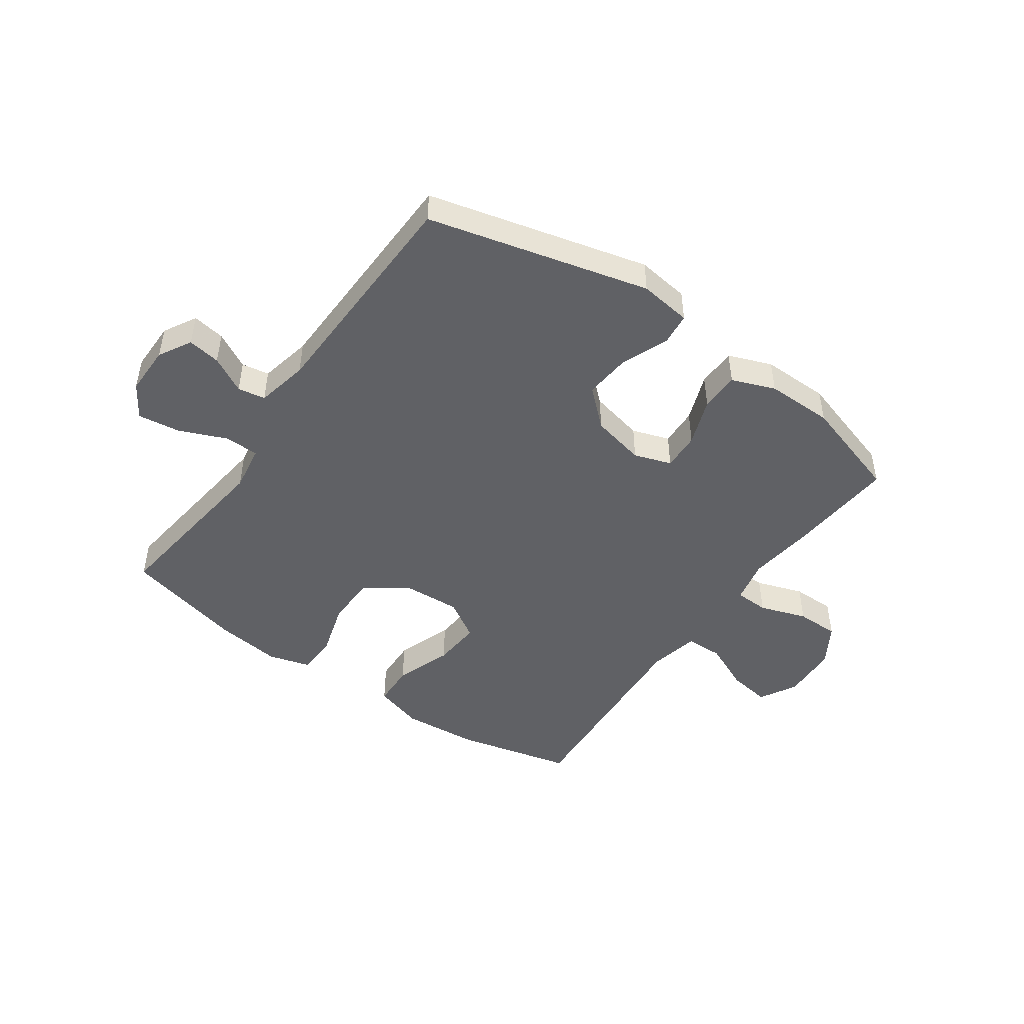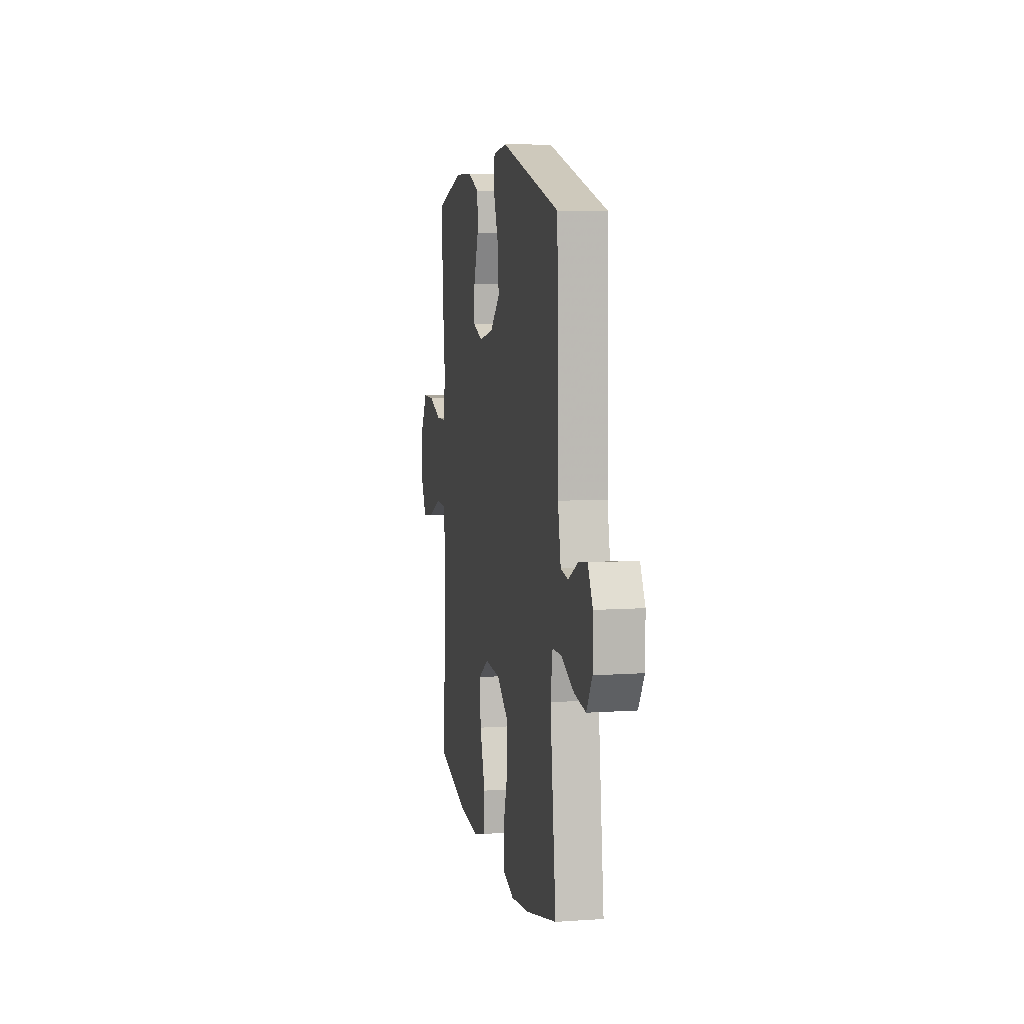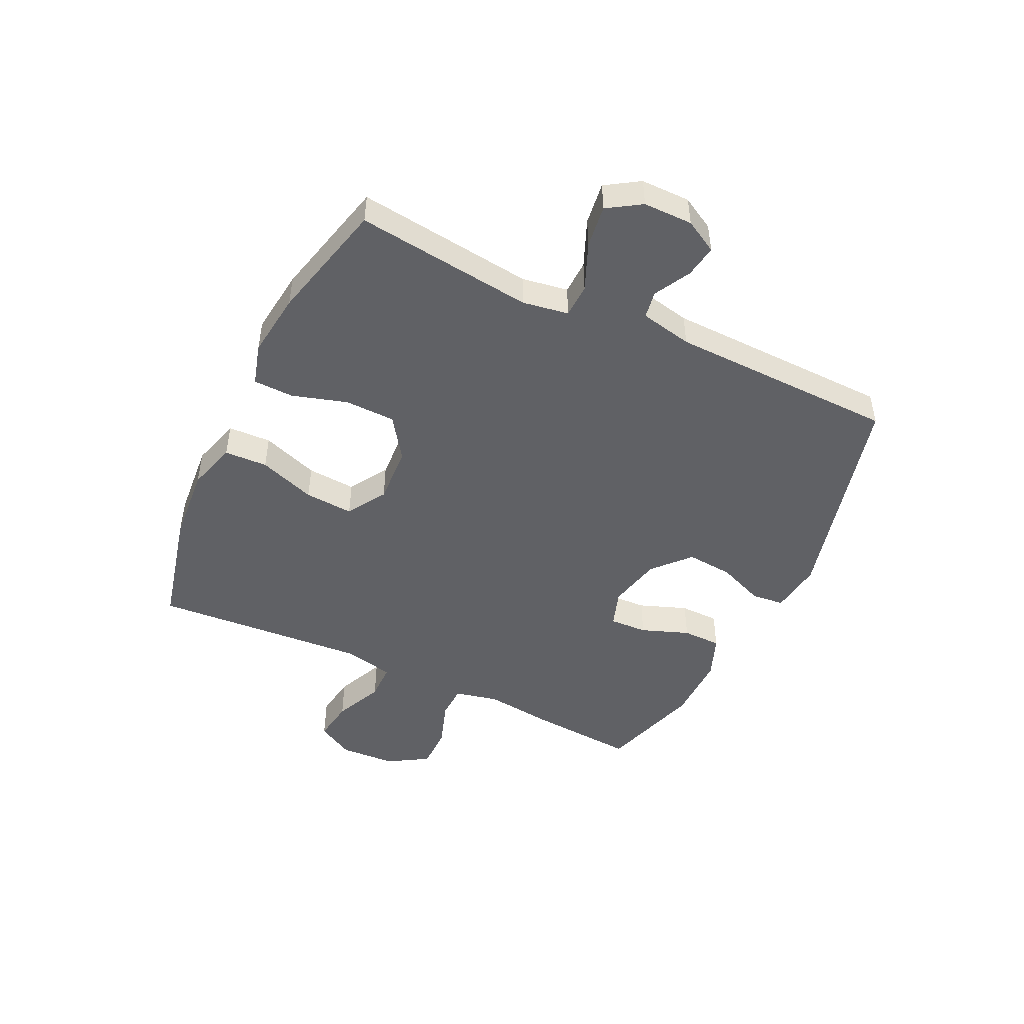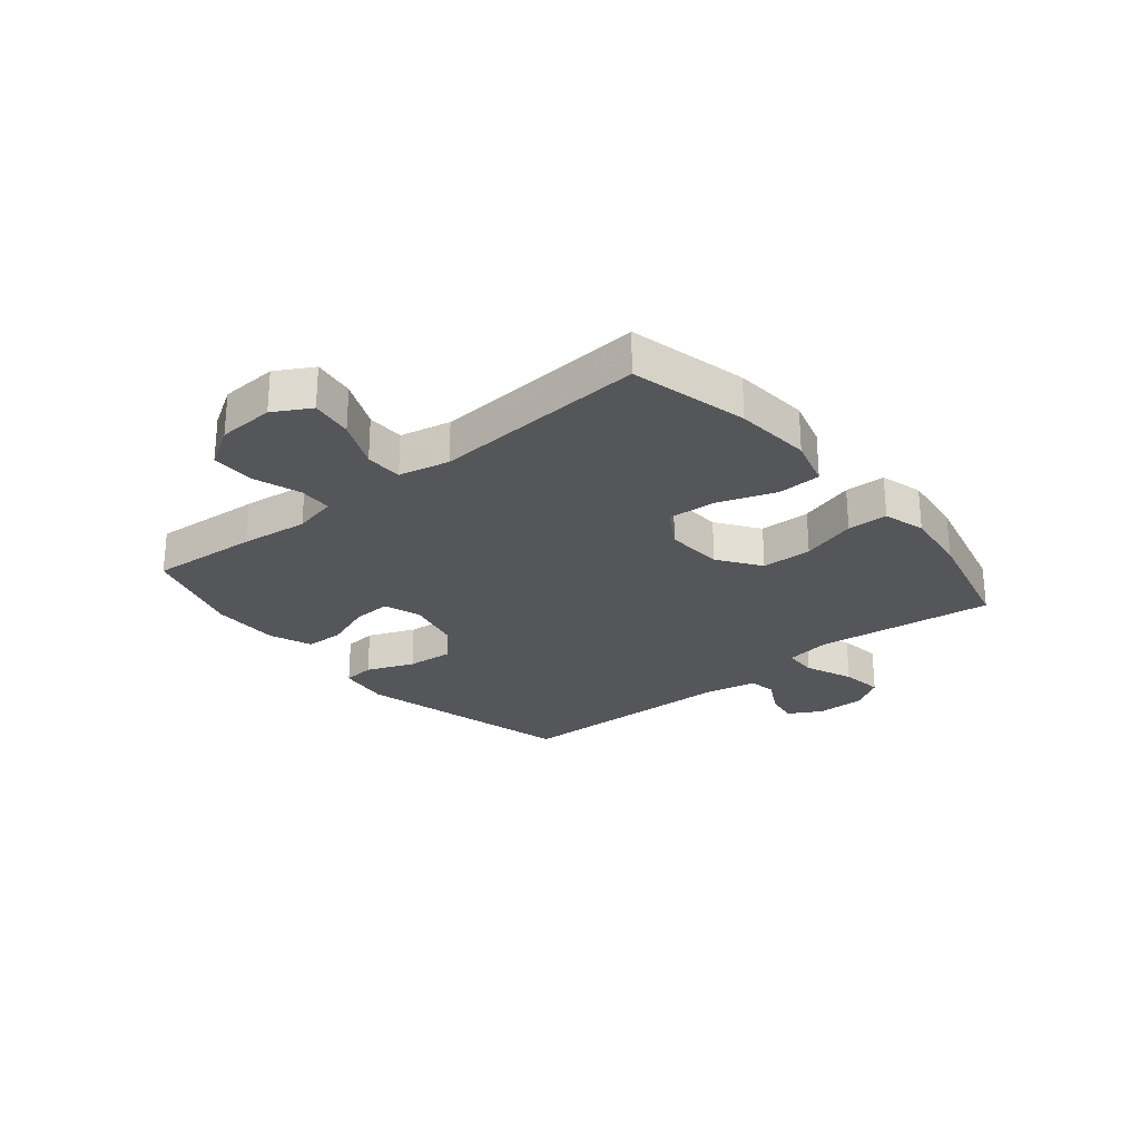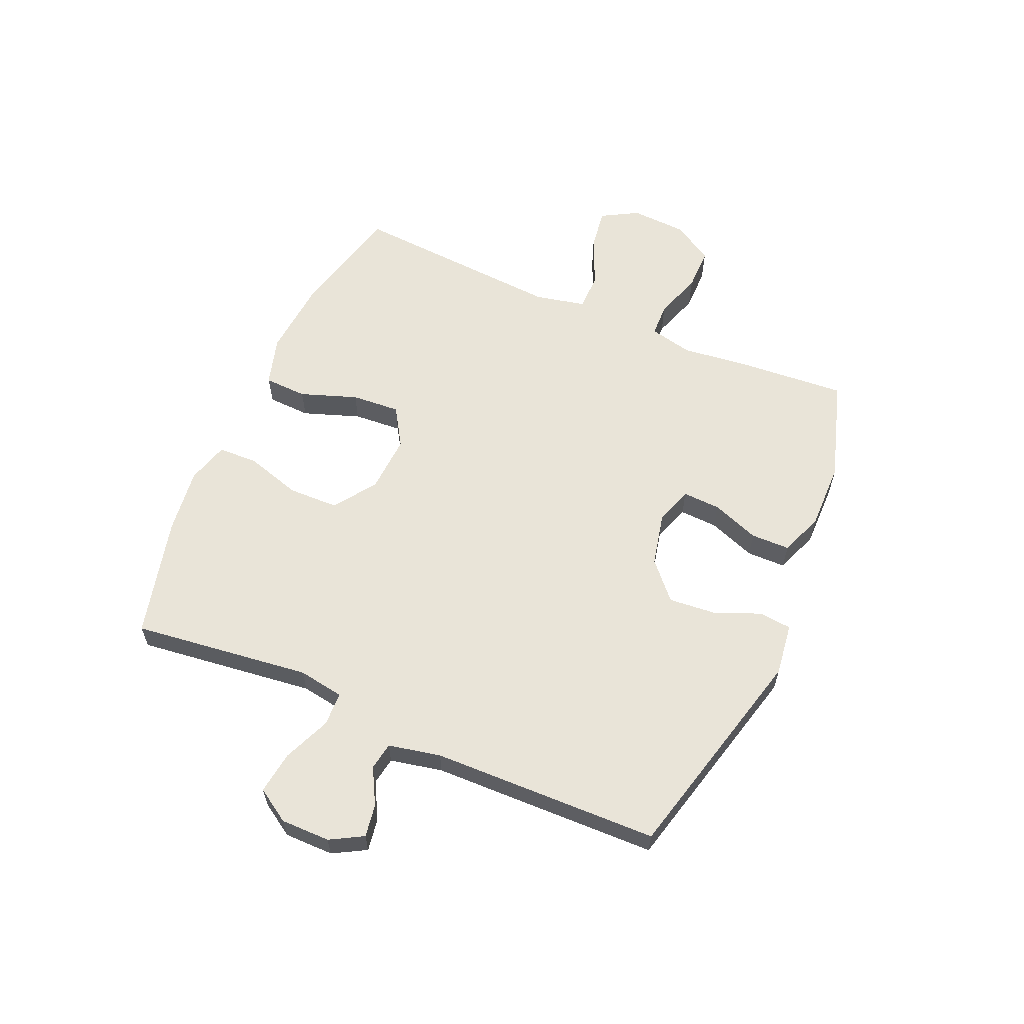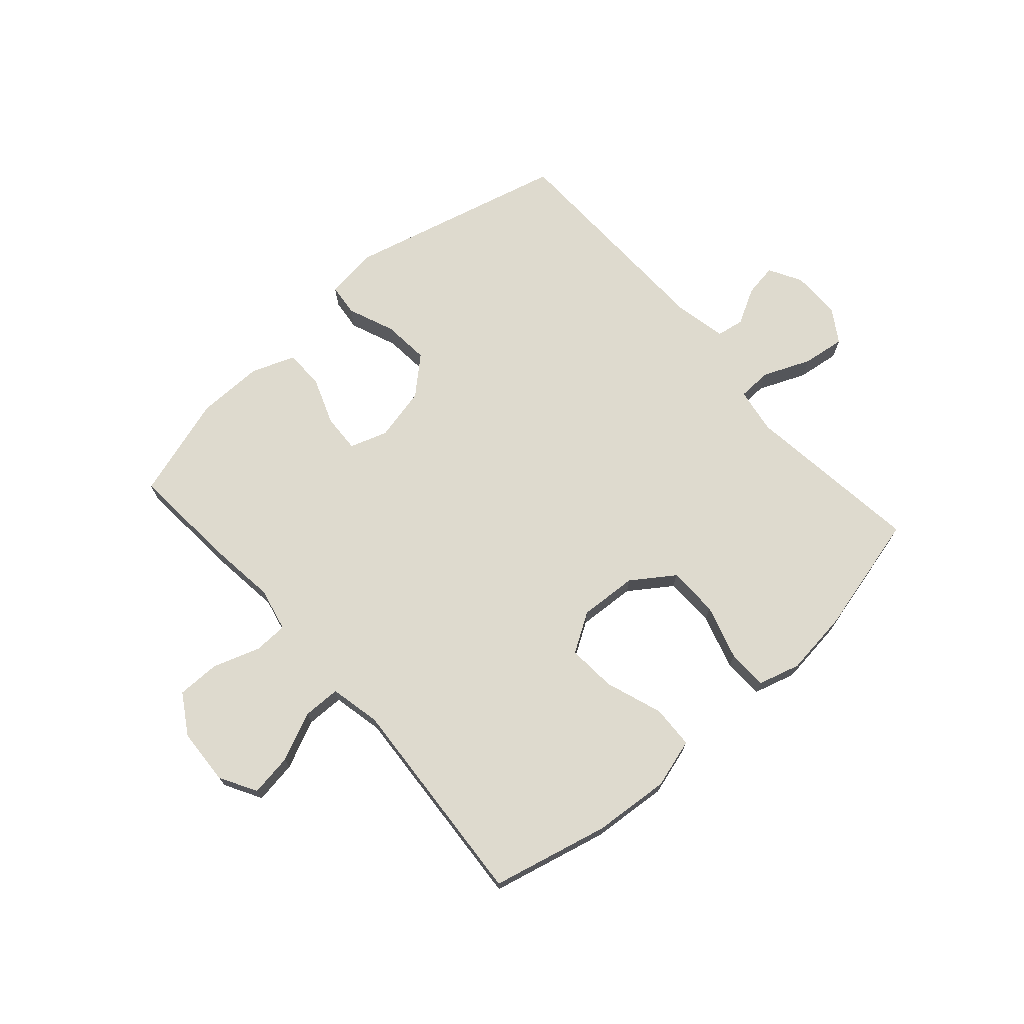
<metadata>
{"format":"obj","ext":"obj","renderer":"f3d","projection":"perspective","resolution":1024,"background":"white","views":[{"elev":-47.3,"azim":-35.2,"up":"+Y"},{"elev":8.0,"azim":-100.8,"up":"+Z"},{"elev":-47.8,"azim":-115.5,"up":"+Y"},{"elev":-26.0,"azim":129.5,"up":"+Y"},{"elev":60.4,"azim":-66.5,"up":"+Y"},{"elev":71.1,"azim":138.5,"up":"+Y"}]}
</metadata>
<code>
v 0.5 0.07 0.5
v 0.486 0.07 0.312
v 0.472 0.07 0.195
v 0.489 0.07 0.119
v 0.548 0.07 0.117
v 0.63 0.07 0.145
v 0.705 0.07 0.145
v 0.748 0.07 0.075
v 0.753 0.07 -0.023
v 0.717 0.07 -0.087
v 0.643 0.07 -0.076
v 0.558 0.07 -0.038
v 0.493 0.07 -0.039
v 0.474 0.07 -0.127
v 0.5 0.07 -0.5
v 0.296 0.07 -0.549
v 0.163 0.07 -0.56
v 0.077 0.07 -0.535
v 0.074 0.07 -0.46
v 0.109 0.07 -0.361
v 0.115 0.07 -0.276
v 0.047 0.07 -0.234
v -0.054 0.07 -0.24
v -0.127 0.07 -0.291
v -0.129 0.07 -0.379
v -0.1 0.07 -0.475
v -0.102 0.07 -0.545
v -0.175 0.07 -0.566
v -0.289 0.07 -0.552
v -0.5 0.07 -0.5
v -0.462 0.07 -0.19
v -0.475 0.07 -0.11
v -0.534 0.07 -0.108
v -0.617 0.07 -0.143
v -0.691 0.07 -0.153
v -0.728 0.07 -0.095
v -0.728 0.07 -0.009
v -0.696 0.07 0.048
v -0.639 0.07 0.039
v -0.576 0.07 0.005
v -0.528 0.07 0.013
v -0.509 0.07 0.104
v -0.5 0.07 0.5
v -0.117 0.07 0.597
v -0.026 0.07 0.585
v -0.02 0.07 0.529
v -0.053 0.07 0.447
v -0.06 0.07 0.366
v 0.003 0.07 0.309
v 0.097 0.07 0.288
v 0.162 0.07 0.31
v 0.159 0.07 0.376
v 0.128 0.07 0.459
v 0.129 0.07 0.527
v 0.204 0.07 0.556
v 0.321 0.07 0.555
v 0.5 0 0.5
v 0.486 0 0.312
v 0.472 0 0.195
v 0.489 0 0.119
v 0.548 0 0.117
v 0.63 0 0.145
v 0.705 0 0.145
v 0.748 0 0.075
v 0.753 0 -0.023
v 0.717 0 -0.087
v 0.643 0 -0.076
v 0.558 0 -0.038
v 0.493 0 -0.039
v 0.474 0 -0.127
v 0.5 0 -0.5
v 0.296 0 -0.549
v 0.163 0 -0.56
v 0.077 0 -0.535
v 0.074 0 -0.46
v 0.109 0 -0.361
v 0.115 0 -0.276
v 0.047 0 -0.234
v -0.054 0 -0.24
v -0.127 0 -0.291
v -0.129 0 -0.379
v -0.1 0 -0.475
v -0.102 0 -0.545
v -0.175 0 -0.566
v -0.289 0 -0.552
v -0.5 0 -0.5
v -0.462 0 -0.19
v -0.475 0 -0.11
v -0.534 0 -0.108
v -0.617 0 -0.143
v -0.691 0 -0.153
v -0.728 0 -0.095
v -0.728 0 -0.009
v -0.696 0 0.048
v -0.639 0 0.039
v -0.576 0 0.005
v -0.528 0 0.013
v -0.509 0 0.104
v -0.5 0 0.5
v -0.117 0 0.597
v -0.026 0 0.585
v -0.02 0 0.529
v -0.053 0 0.447
v -0.06 0 0.366
v 0.003 0 0.309
v 0.097 0 0.288
v 0.162 0 0.31
v 0.159 0 0.376
v 0.128 0 0.459
v 0.129 0 0.527
v 0.204 0 0.556
v 0.321 0 0.555
f 1 2 3
f 56 1 3
f 55 56 3
f 54 55 3
f 53 54 3
f 52 53 3
f 51 52 3 4
f 50 51 4
f 49 50 4
f 45 46 47
f 44 45 47
f 43 44 47
f 42 43 47
f 41 42 47 48
f 38 39 40
f 37 38 40
f 36 37 40
f 35 36 40
f 34 35 40
f 33 34 40
f 32 33 40 41
f 29 30 31
f 28 29 31
f 27 28 31
f 26 27 31
f 25 26 31
f 24 25 31 32
f 41 48 49
f 32 41 49
f 24 32 49
f 23 24 49
f 18 19 20
f 17 18 20
f 16 17 20
f 15 16 20
f 14 15 20
f 13 14 20 21
f 10 11 12
f 9 10 12
f 8 9 12
f 7 8 12
f 6 7 12
f 5 6 12
f 4 5 12 13
f 49 4 13
f 23 49 13
f 22 23 13
f 13 21 22
f 59 58 57
f 59 57 112
f 59 112 111
f 59 111 110
f 59 110 109
f 59 109 108
f 60 59 108 107
f 60 107 106
f 60 106 105
f 103 102 101
f 103 101 100
f 103 100 99
f 103 99 98
f 104 103 98 97
f 96 95 94
f 96 94 93
f 96 93 92
f 96 92 91
f 96 91 90
f 96 90 89
f 97 96 89 88
f 87 86 85
f 87 85 84
f 87 84 83
f 87 83 82
f 87 82 81
f 88 87 81 80
f 105 104 97
f 105 97 88
f 105 88 80
f 105 80 79
f 76 75 74
f 76 74 73
f 76 73 72
f 76 72 71
f 76 71 70
f 77 76 70 69
f 68 67 66
f 68 66 65
f 68 65 64
f 68 64 63
f 68 63 62
f 68 62 61
f 69 68 61 60
f 69 60 105
f 69 105 79
f 69 79 78
f 78 77 69
f 1 57 58 2
f 2 58 59 3
f 3 59 60 4
f 4 60 61 5
f 5 61 62 6
f 6 62 63 7
f 7 63 64 8
f 8 64 65 9
f 9 65 66 10
f 10 66 67 11
f 11 67 68 12
f 12 68 69 13
f 13 69 70 14
f 14 70 71 15
f 15 71 72 16
f 16 72 73 17
f 17 73 74 18
f 18 74 75 19
f 19 75 76 20
f 20 76 77 21
f 21 77 78 22
f 22 78 79 23
f 23 79 80 24
f 24 80 81 25
f 25 81 82 26
f 26 82 83 27
f 27 83 84 28
f 28 84 85 29
f 29 85 86 30
f 30 86 87 31
f 31 87 88 32
f 32 88 89 33
f 33 89 90 34
f 34 90 91 35
f 35 91 92 36
f 36 92 93 37
f 37 93 94 38
f 38 94 95 39
f 39 95 96 40
f 40 96 97 41
f 41 97 98 42
f 42 98 99 43
f 43 99 100 44
f 44 100 101 45
f 45 101 102 46
f 46 102 103 47
f 47 103 104 48
f 48 104 105 49
f 49 105 106 50
f 50 106 107 51
f 51 107 108 52
f 52 108 109 53
f 53 109 110 54
f 54 110 111 55
f 55 111 112 56
f 56 112 57 1

</code>
